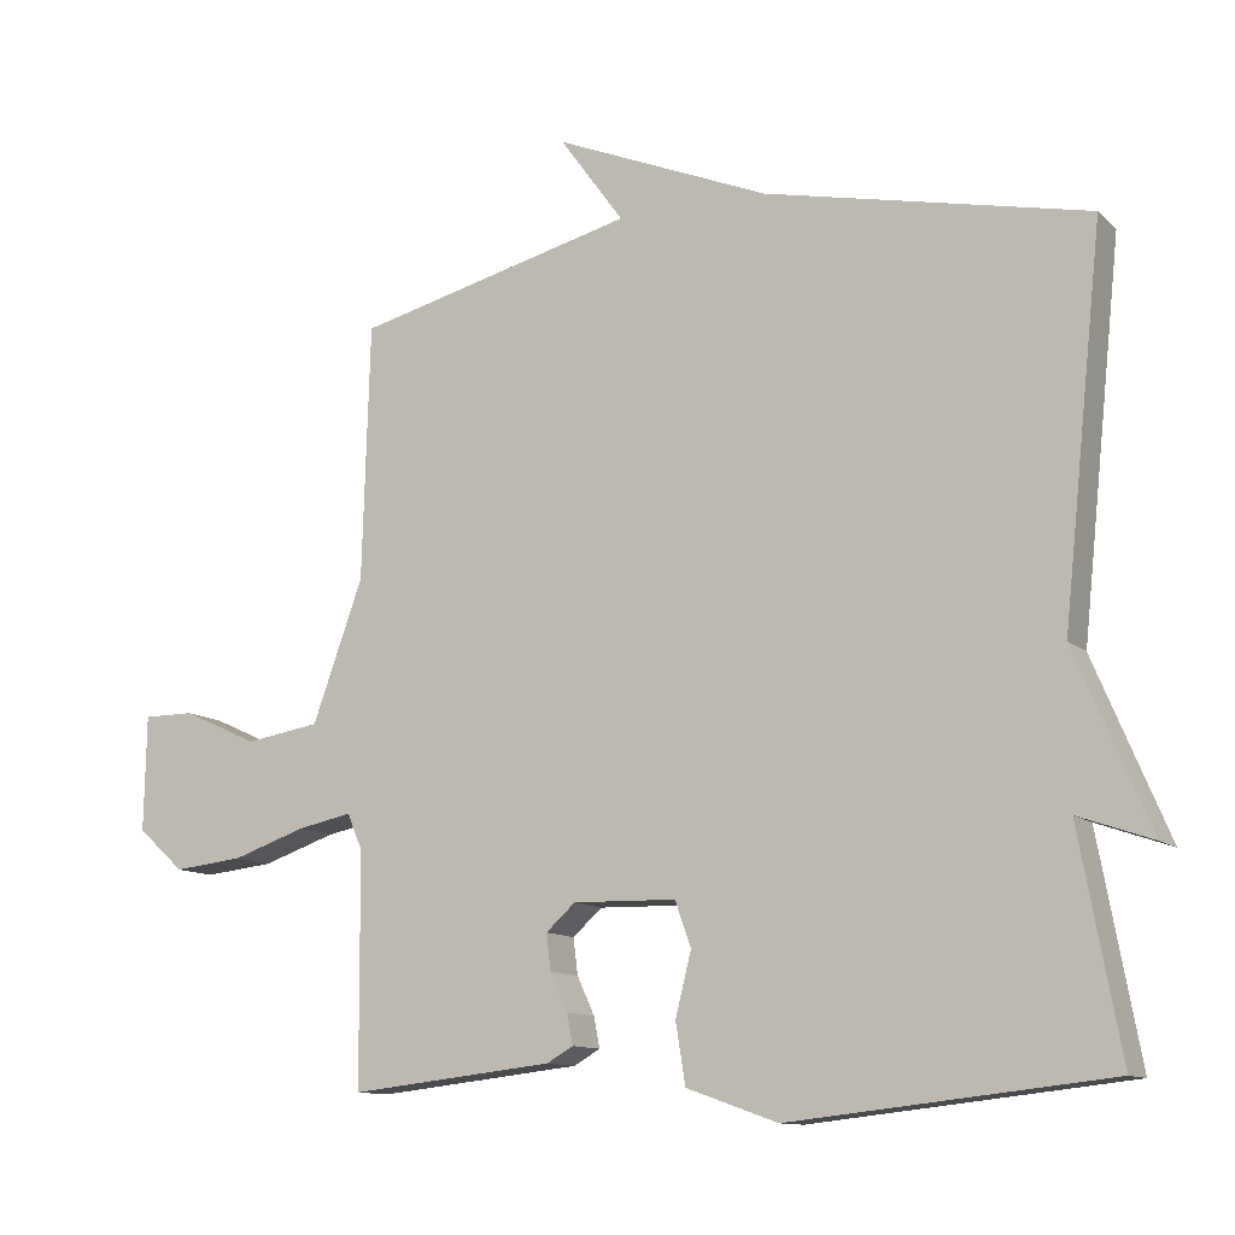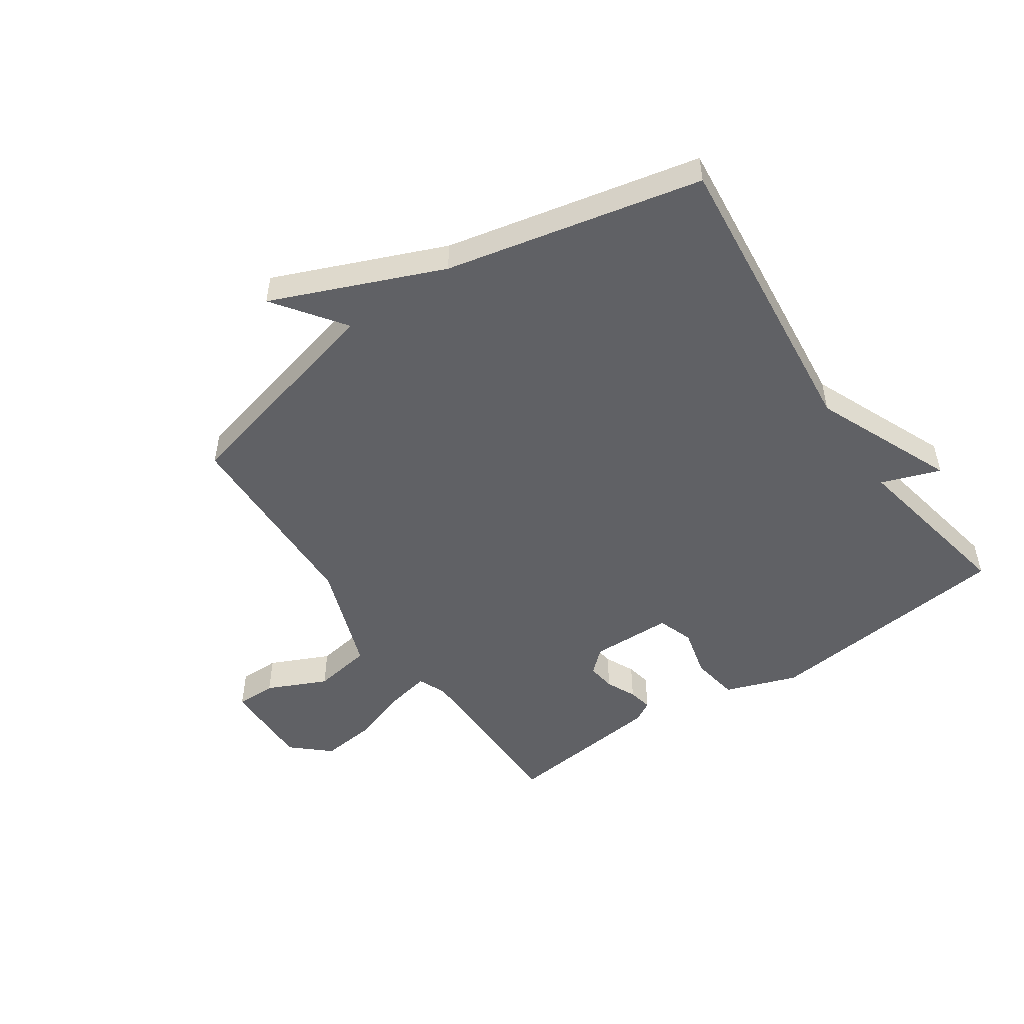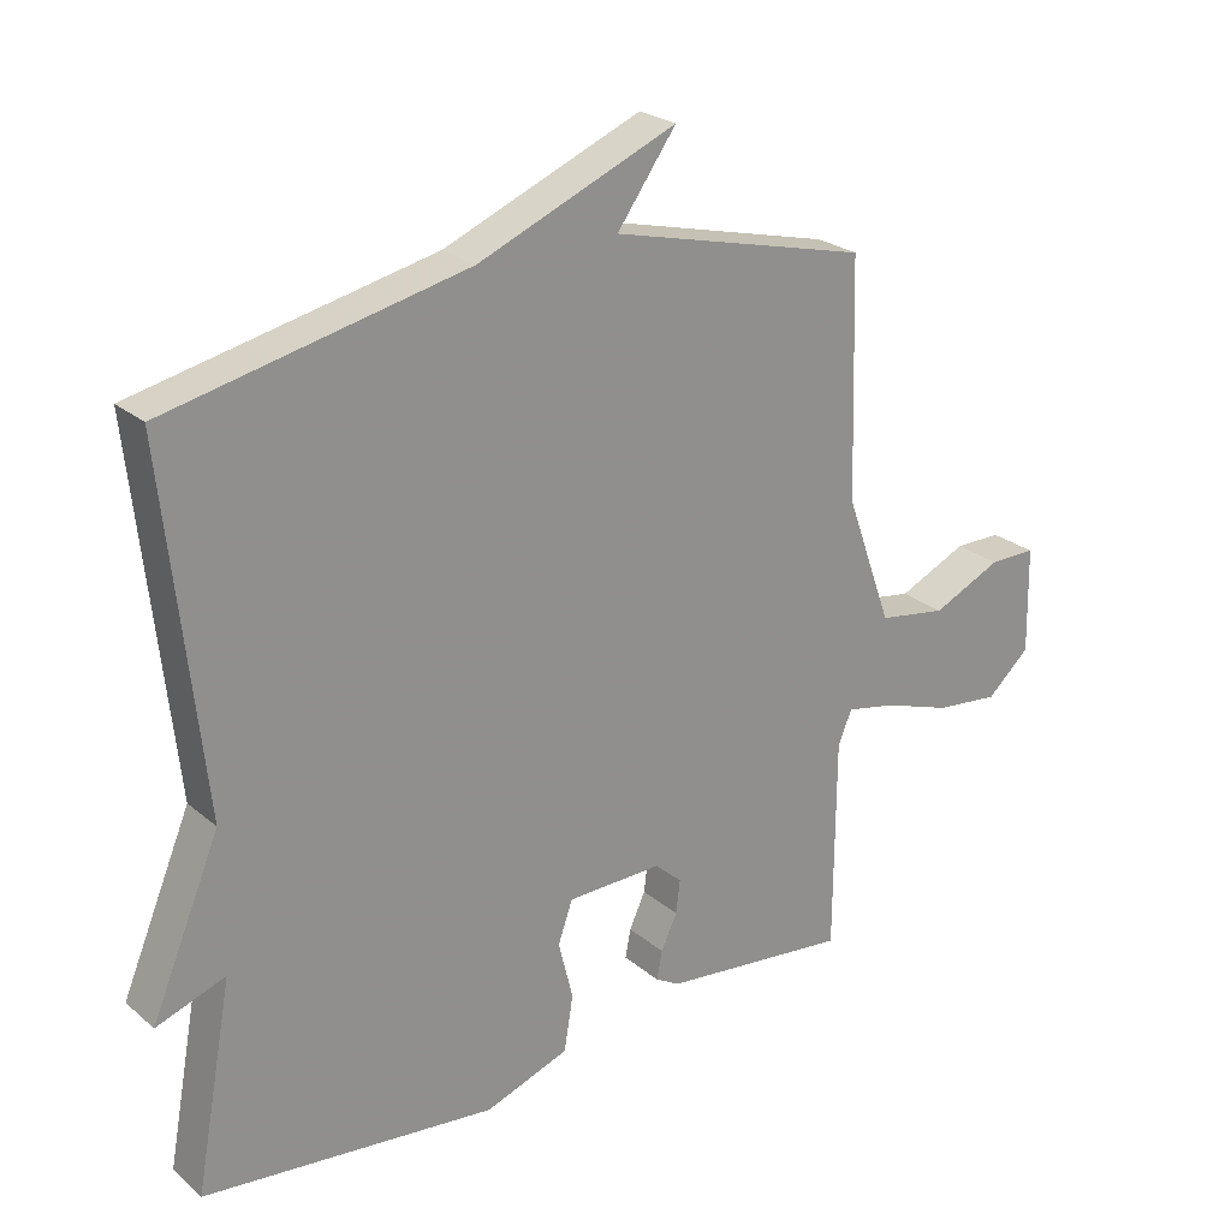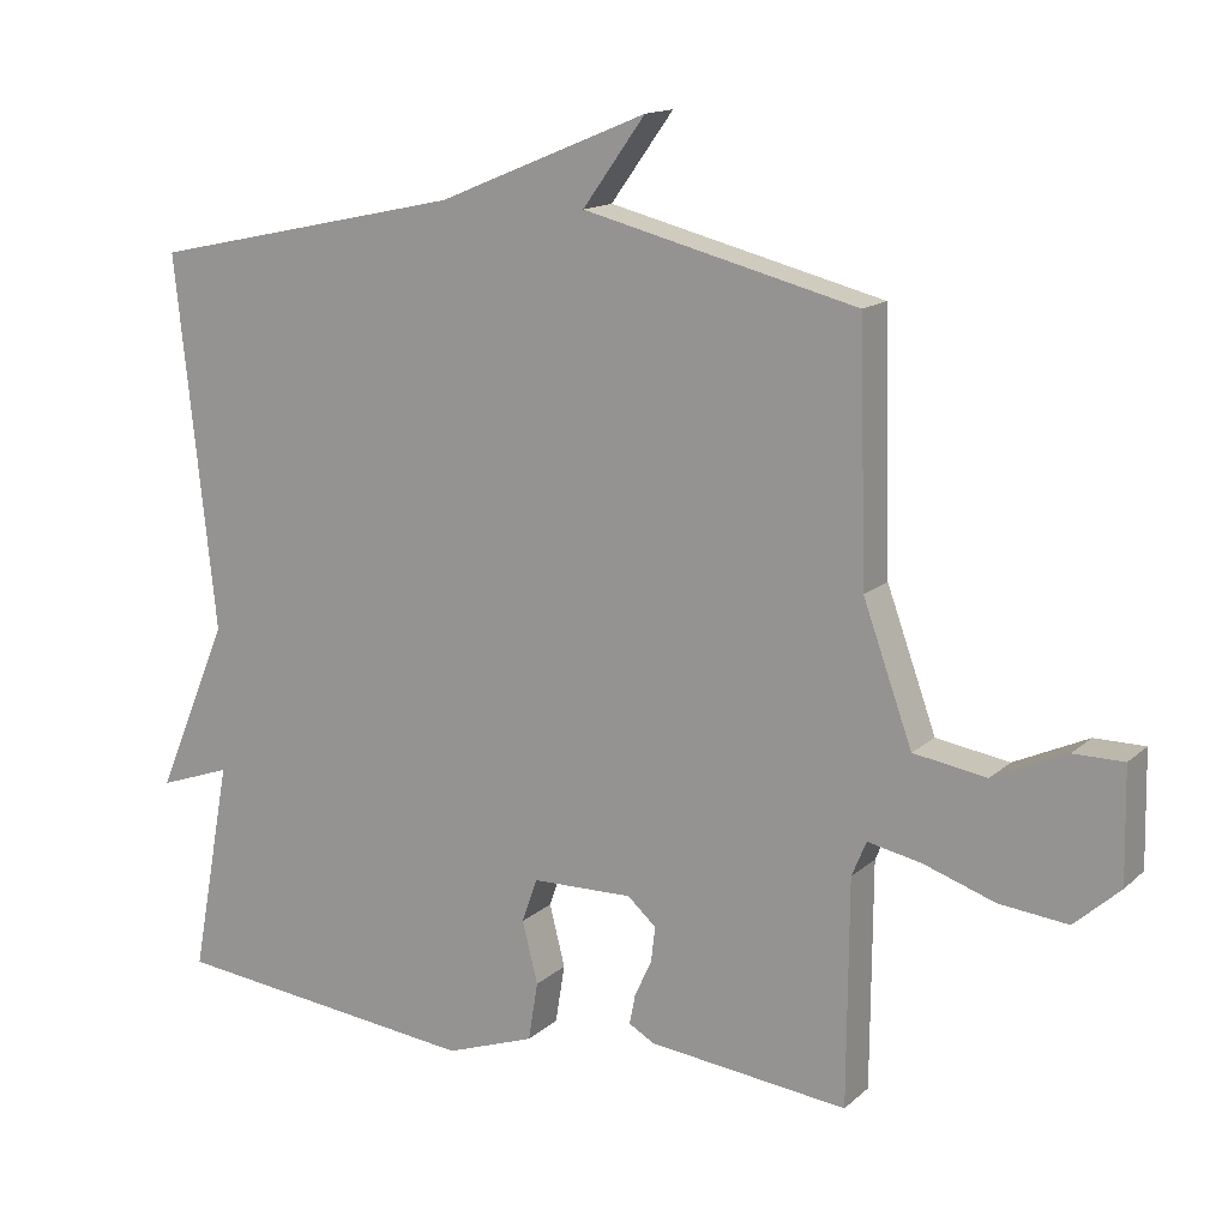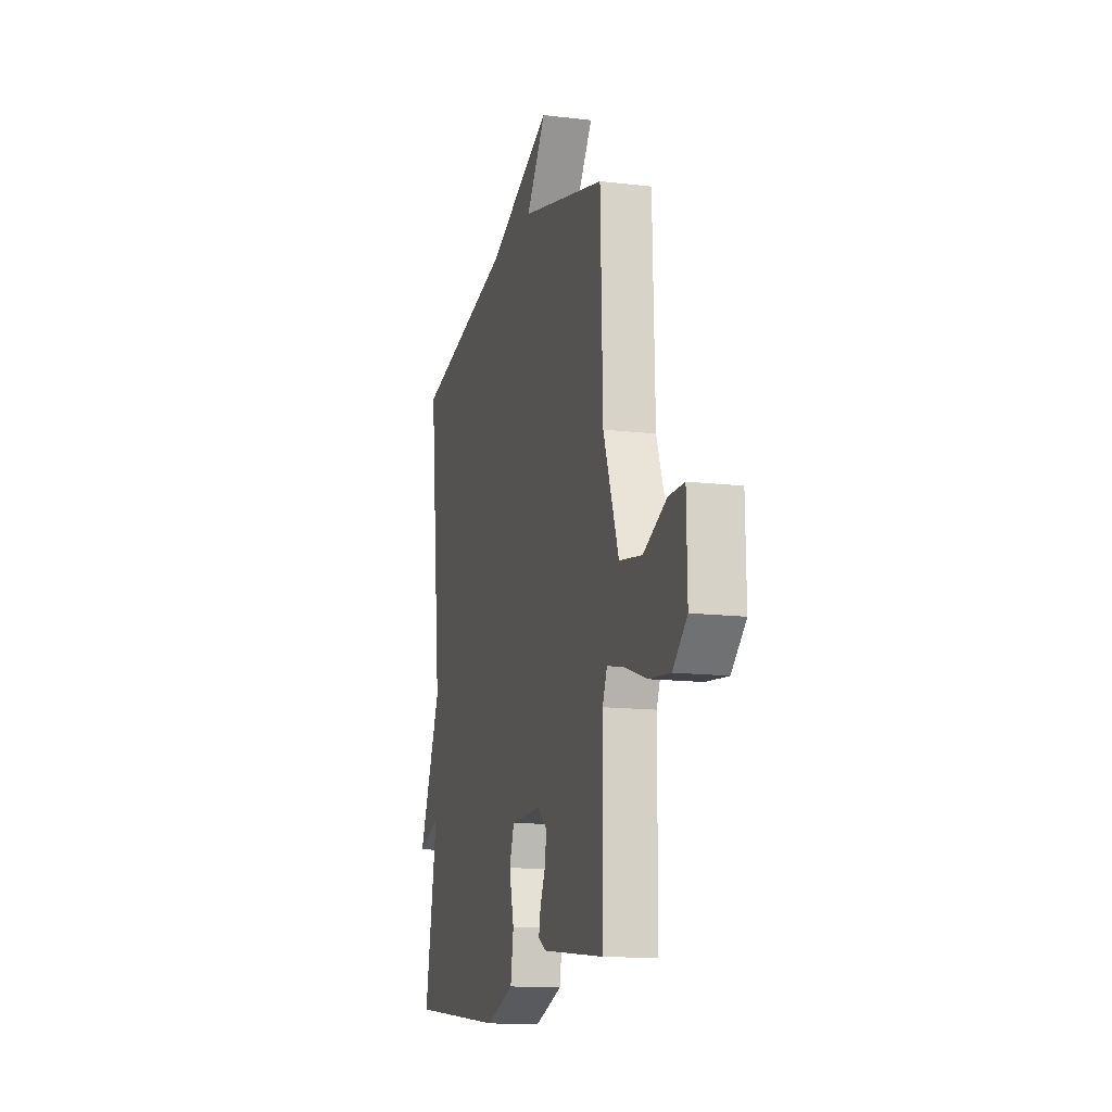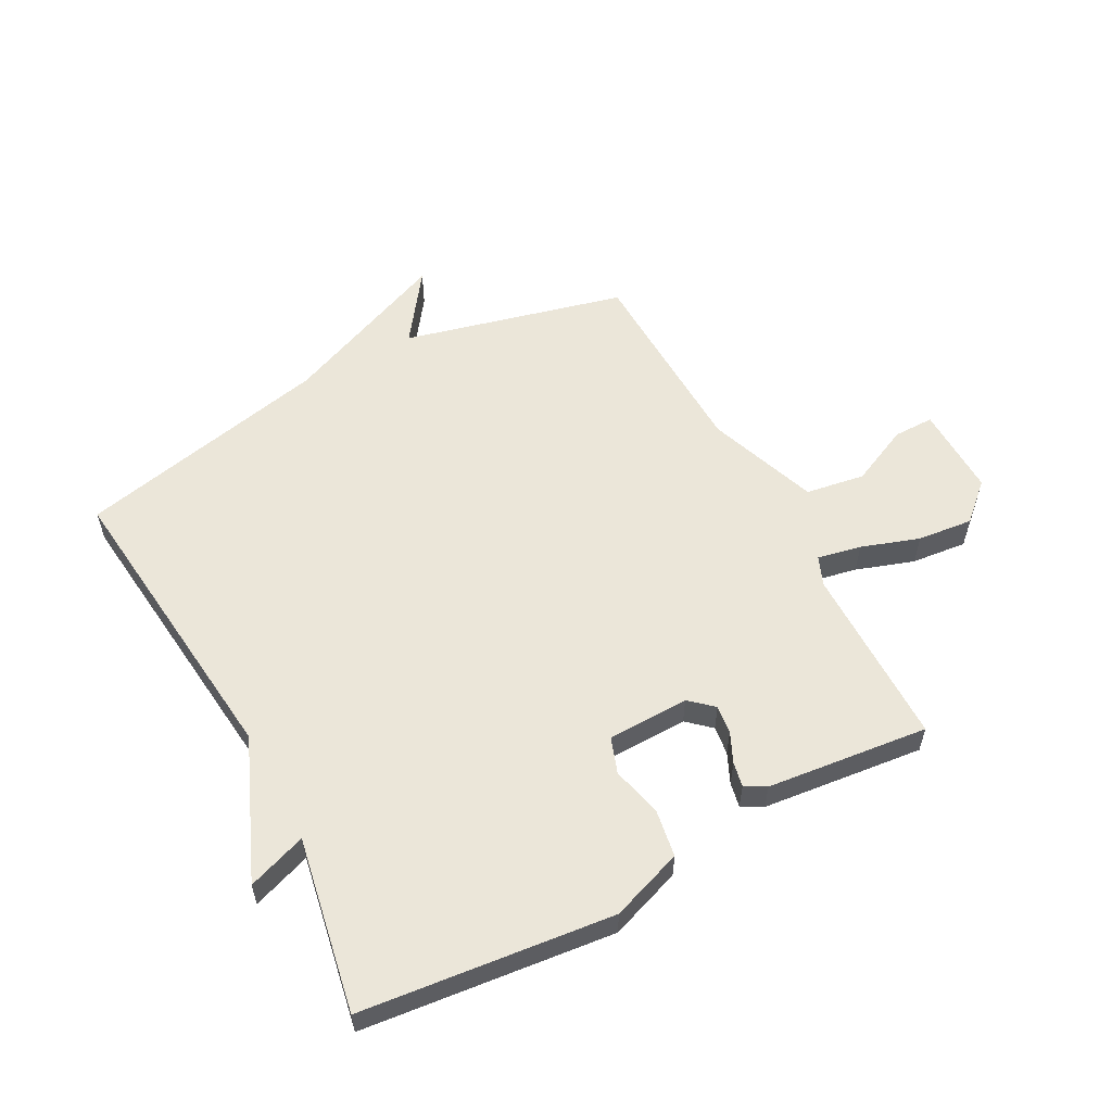
<metadata>
{"format":"obj","ext":"obj","renderer":"f3d","projection":"perspective","resolution":1024,"background":"white","views":[{"elev":-11.6,"azim":27.4,"up":"+Z"},{"elev":-50.1,"azim":34.4,"up":"+Y"},{"elev":24.6,"azim":143.3,"up":"+Z"},{"elev":14.7,"azim":-150.5,"up":"+Z"},{"elev":-13.6,"azim":-105.1,"up":"+Z"},{"elev":56.9,"azim":151.8,"up":"+Y"}]}
</metadata>
<code>
v 0.5 0.07 -0.5
v 0.079 0.07 -0.546
v -0.042 0.07 -0.503
v -0.055 0.07 -0.423
v -0.034 0.07 -0.339
v -0.055 0.07 -0.279
v -0.192 0.07 -0.276
v -0.231 0.07 -0.311
v -0.225 0.07 -0.359
v -0.202 0.07 -0.409
v -0.194 0.07 -0.45
v -0.229 0.07 -0.47
v -0.5 0.07 -0.5
v -0.502 0.07 -0.194
v -0.522 0.07 -0.146
v -0.595 0.07 -0.161
v -0.692 0.07 -0.194
v -0.785 0.07 -0.204
v -0.847 0.07 -0.148
v -0.844 0.07 0.005
v -0.776 0.07 0.005
v -0.676 0.07 -0.041
v -0.577 0.07 -0.025
v -0.51 0.07 0.161
v -0.5 0.07 0.5
v -0.128 0.07 0.593
v -0.213 0.07 0.711
v 0.072 0.07 0.593
v 0.5 0.07 0.5
v 0.446 0.07 -0.008
v 0.545 0.07 -0.243
v 0.446 0.07 -0.208
v 0.5 0 -0.5
v 0.079 0 -0.546
v -0.042 0 -0.503
v -0.055 0 -0.423
v -0.034 0 -0.339
v -0.055 0 -0.279
v -0.192 0 -0.276
v -0.231 0 -0.311
v -0.225 0 -0.359
v -0.202 0 -0.409
v -0.194 0 -0.45
v -0.229 0 -0.47
v -0.5 0 -0.5
v -0.502 0 -0.194
v -0.522 0 -0.146
v -0.595 0 -0.161
v -0.692 0 -0.194
v -0.785 0 -0.204
v -0.847 0 -0.148
v -0.844 0 0.005
v -0.776 0 0.005
v -0.676 0 -0.041
v -0.577 0 -0.025
v -0.51 0 0.161
v -0.5 0 0.5
v -0.128 0 0.593
v -0.213 0 0.711
v 0.072 0 0.593
v 0.5 0 0.5
v 0.446 0 -0.008
v 0.545 0 -0.243
v 0.446 0 -0.208
f 30 31 32
f 28 29 30
f 26 27 28 30
f 26 30 32
f 25 26 32
f 24 25 32
f 23 24 32 1
f 20 21 22
f 19 20 22
f 18 19 22
f 17 18 22
f 16 17 22
f 15 16 22 23
f 12 13 14
f 11 12 14
f 10 11 14
f 9 10 14
f 8 9 14 15
f 7 8 15 23
f 3 4 5
f 2 3 5
f 1 2 5
f 1 5 6
f 23 1 6
f 6 7 23
f 64 63 62
f 62 61 60
f 62 60 59 58
f 64 62 58
f 64 58 57
f 64 57 56
f 33 64 56 55
f 54 53 52
f 54 52 51
f 54 51 50
f 54 50 49
f 54 49 48
f 55 54 48 47
f 46 45 44
f 46 44 43
f 46 43 42
f 46 42 41
f 47 46 41 40
f 55 47 40 39
f 37 36 35
f 37 35 34
f 37 34 33
f 38 37 33
f 38 33 55
f 55 39 38
f 1 33 34 2
f 2 34 35 3
f 3 35 36 4
f 4 36 37 5
f 5 37 38 6
f 6 38 39 7
f 7 39 40 8
f 8 40 41 9
f 9 41 42 10
f 10 42 43 11
f 11 43 44 12
f 12 44 45 13
f 13 45 46 14
f 14 46 47 15
f 15 47 48 16
f 16 48 49 17
f 17 49 50 18
f 18 50 51 19
f 19 51 52 20
f 20 52 53 21
f 21 53 54 22
f 22 54 55 23
f 23 55 56 24
f 24 56 57 25
f 25 57 58 26
f 26 58 59 27
f 27 59 60 28
f 28 60 61 29
f 29 61 62 30
f 30 62 63 31
f 31 63 64 32
f 32 64 33 1

</code>
